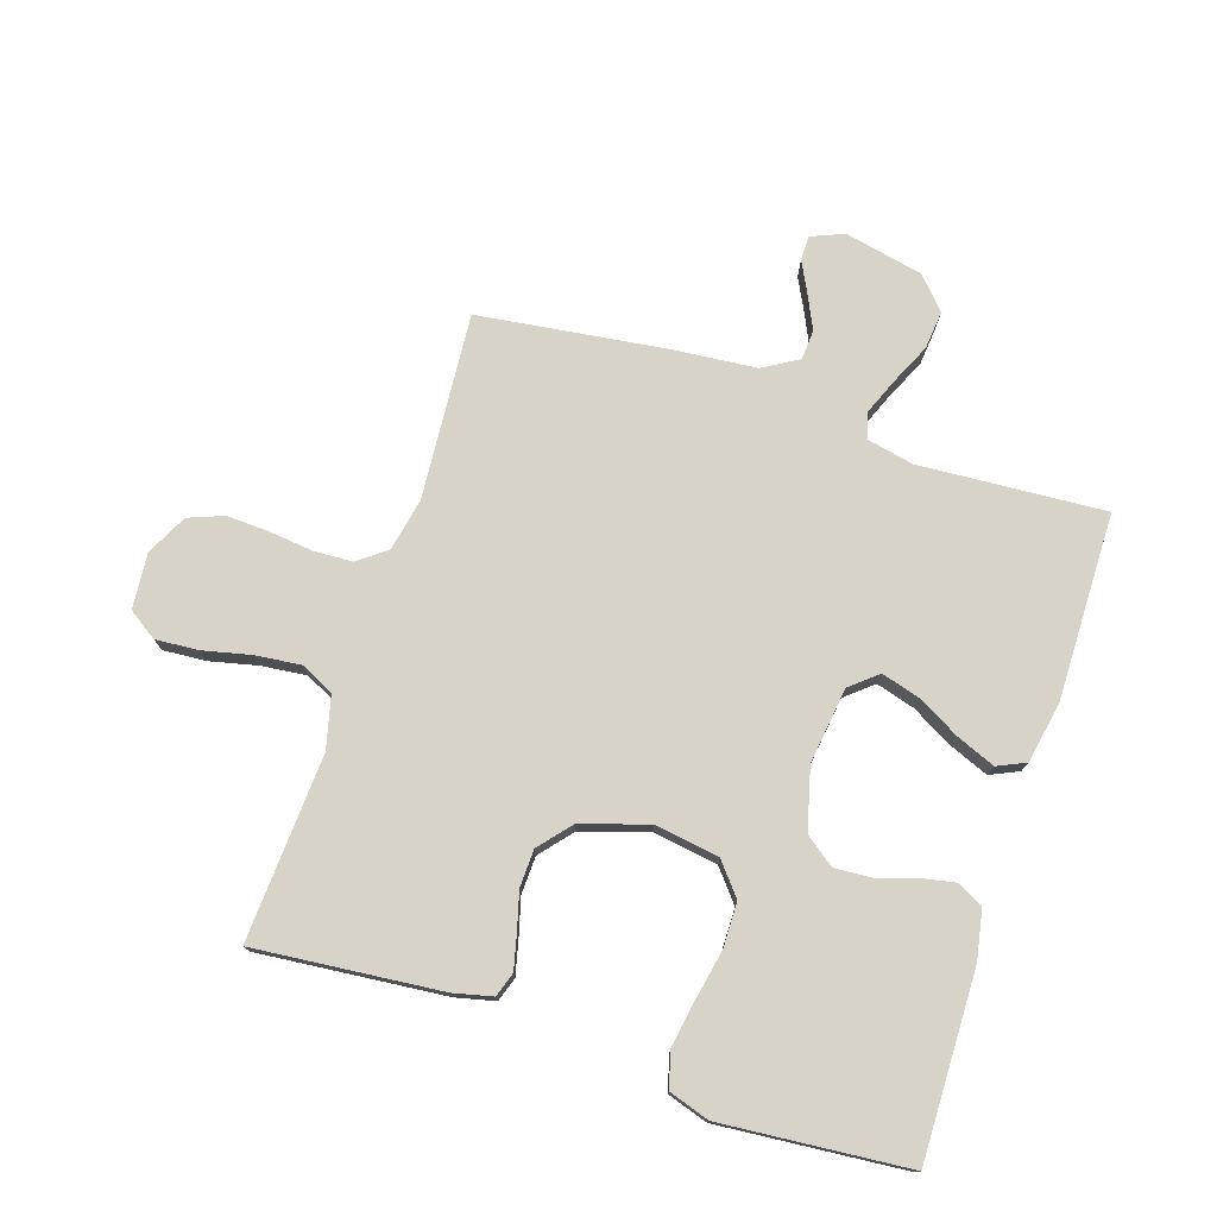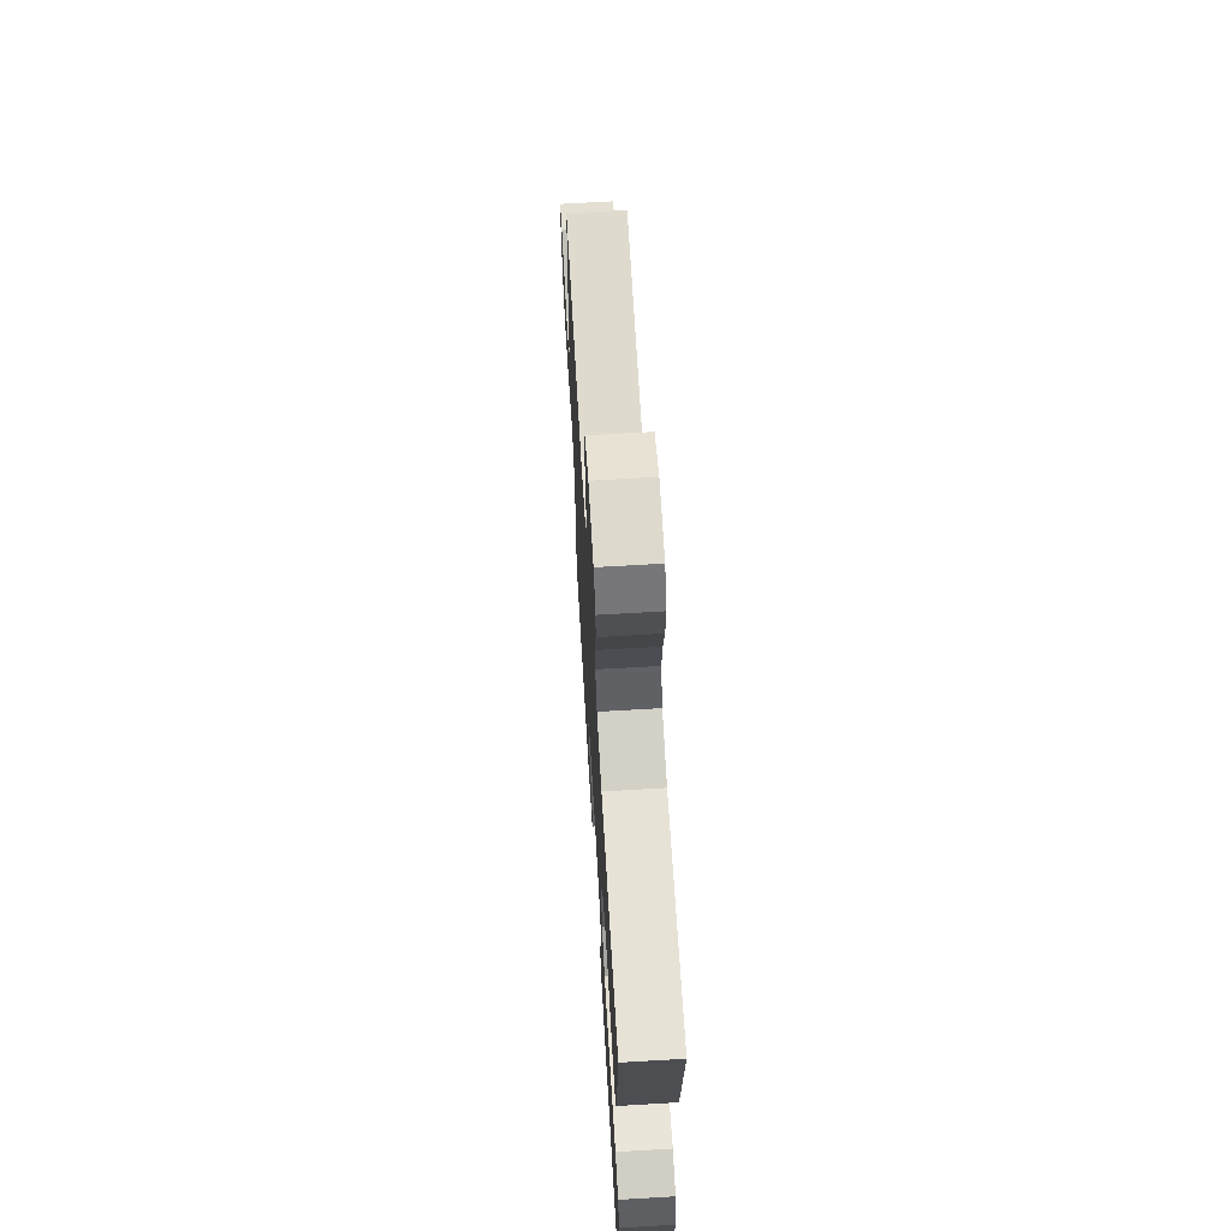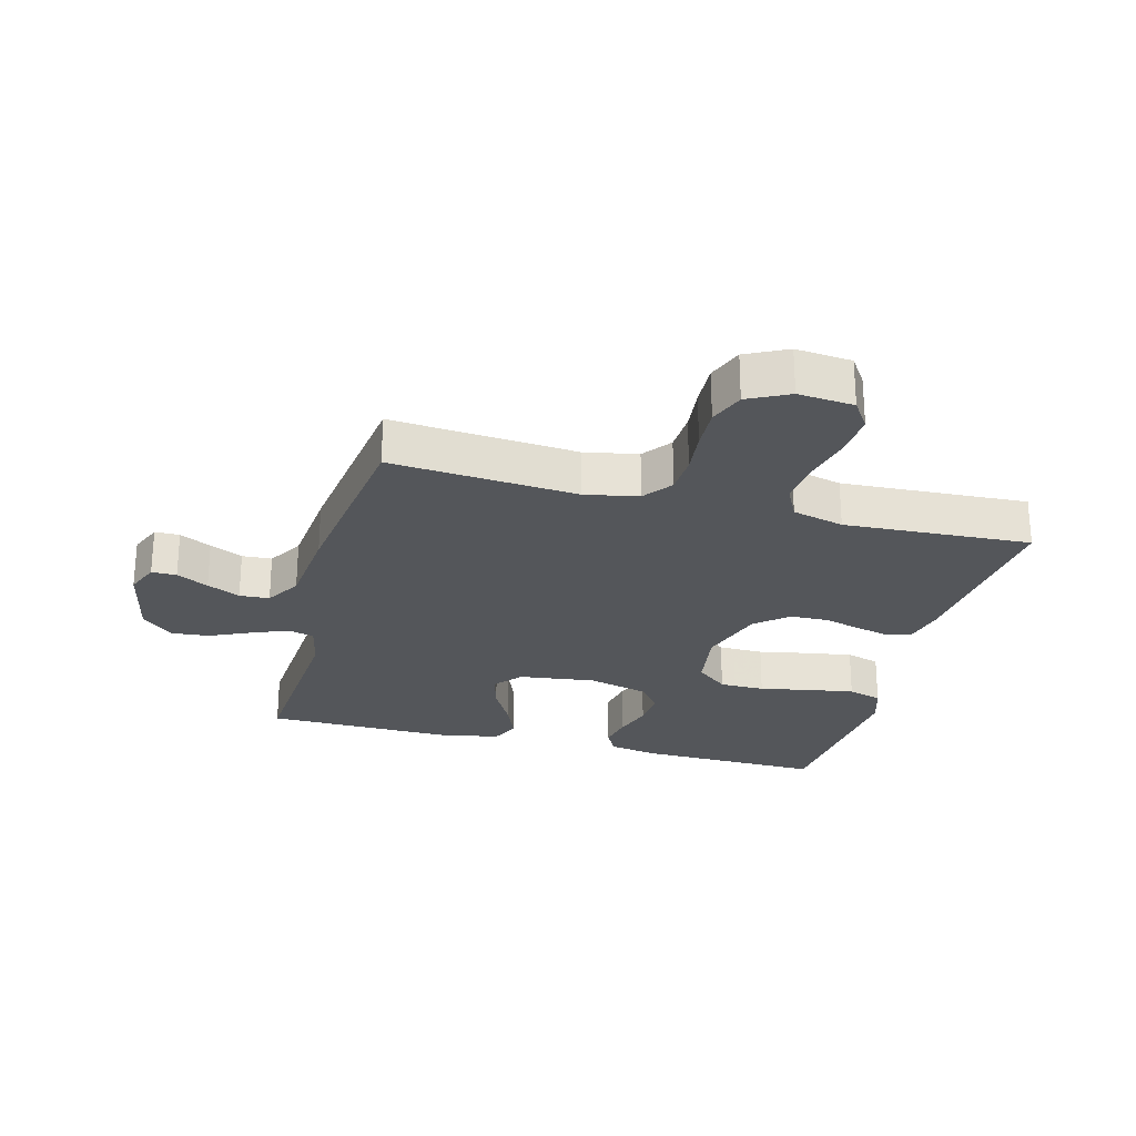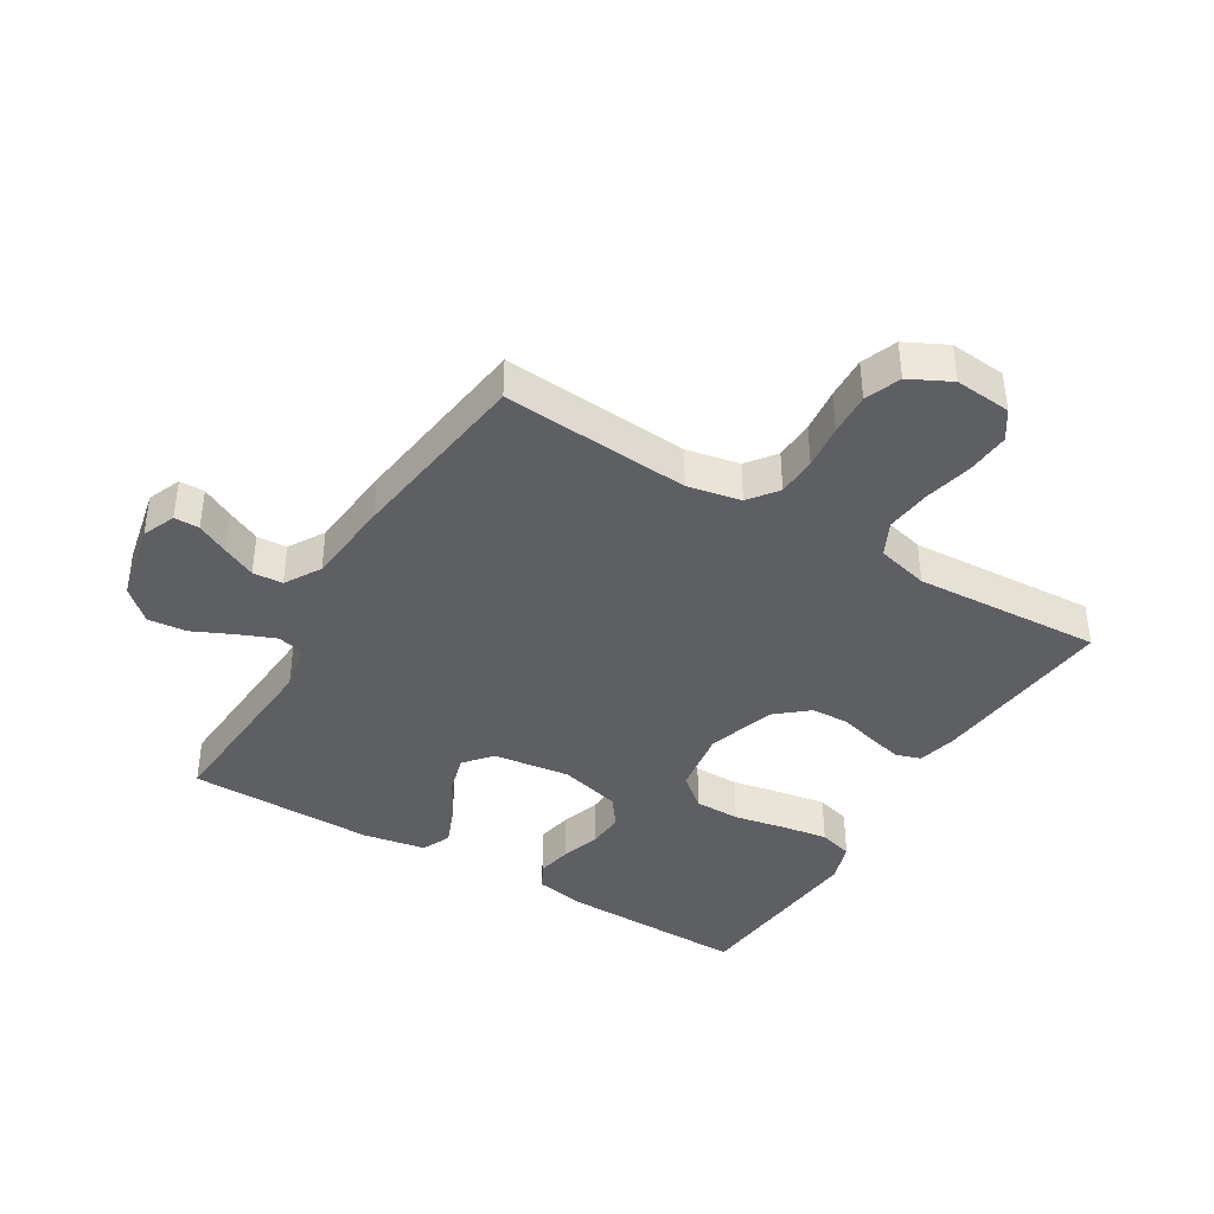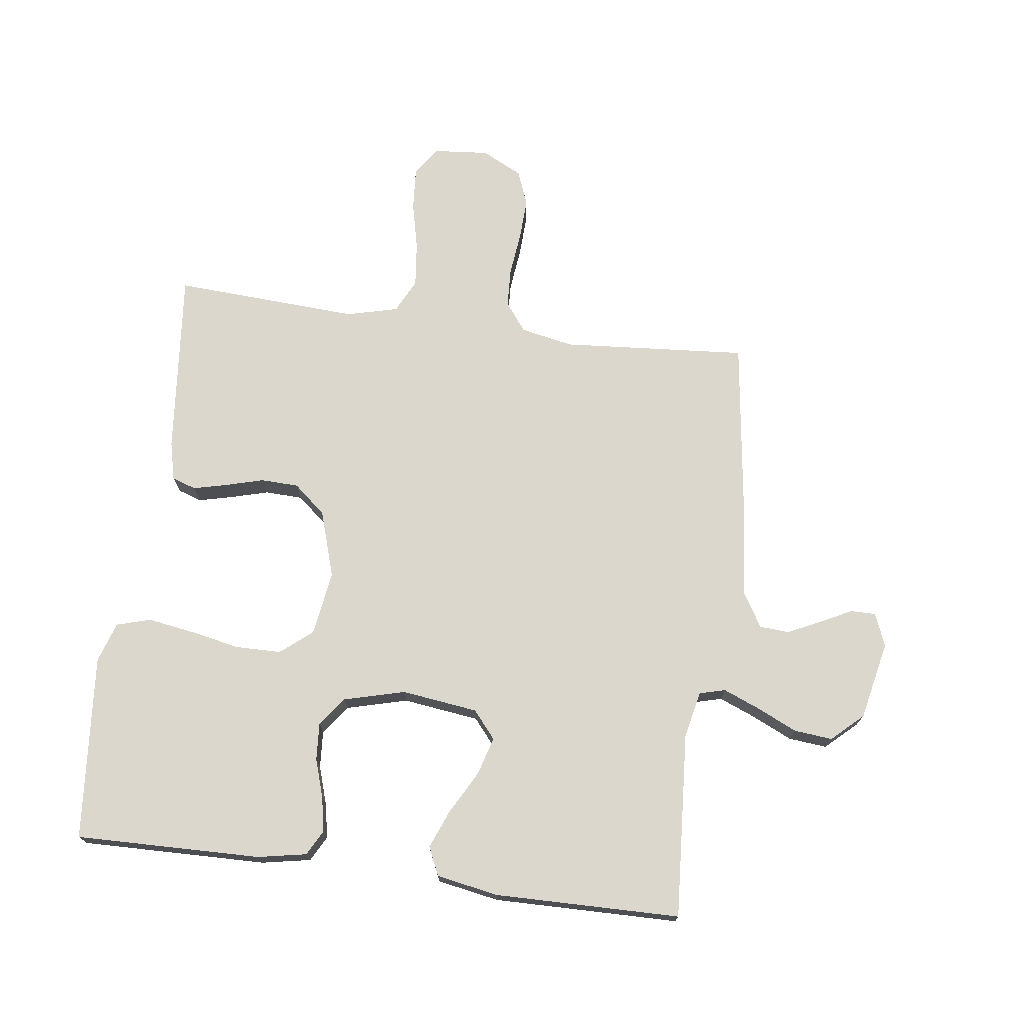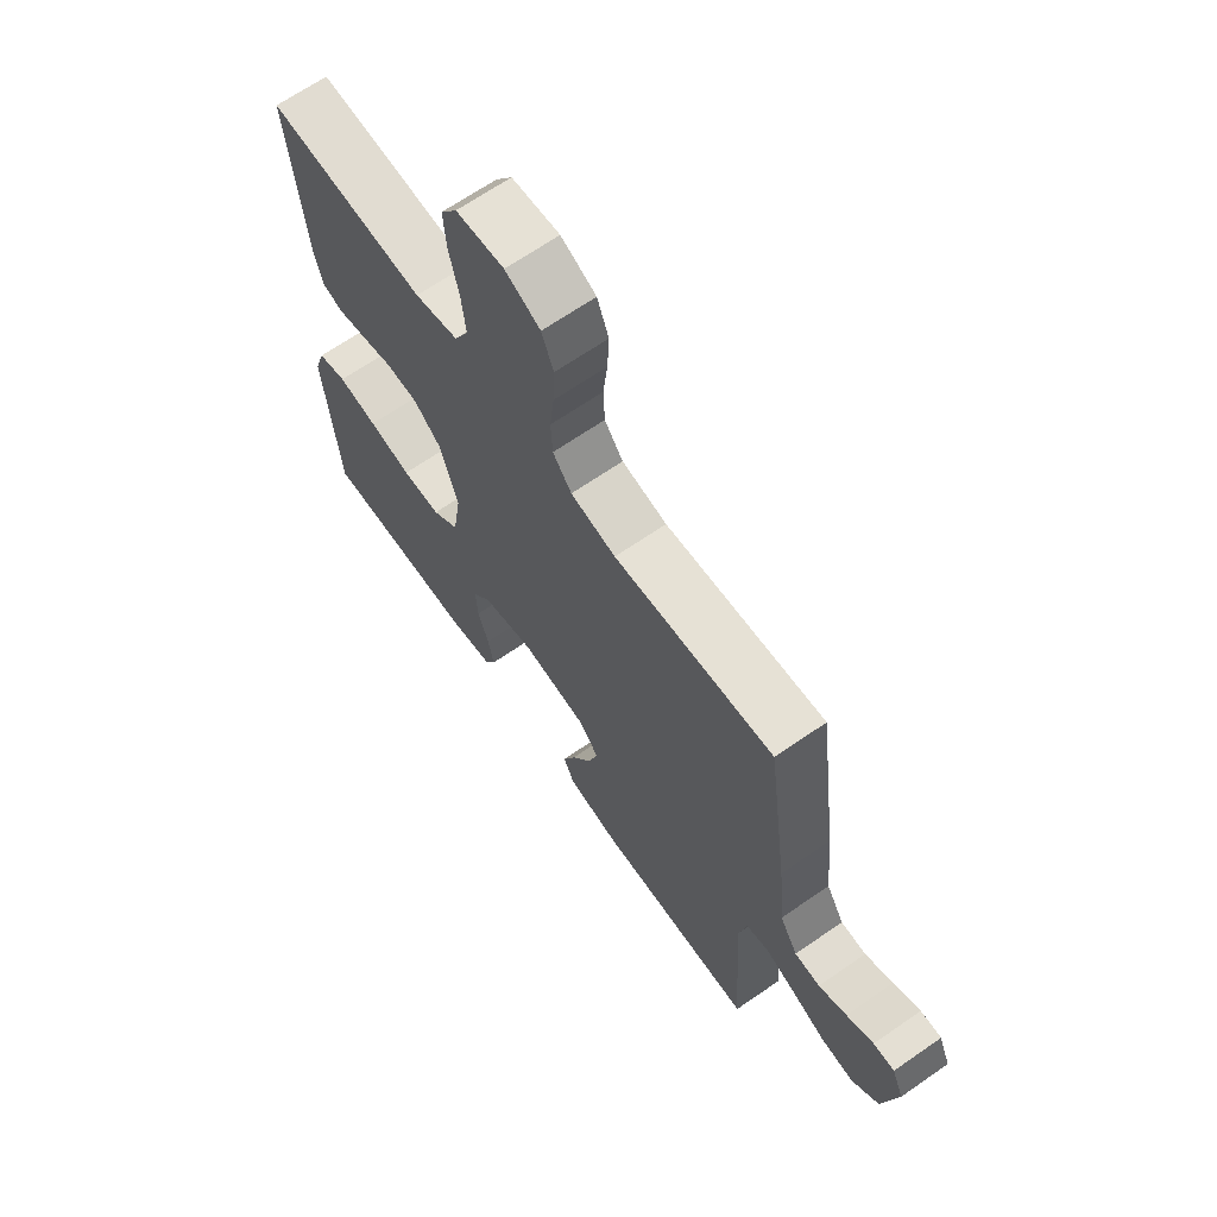
<metadata>
{"format":"obj","ext":"obj","renderer":"f3d","projection":"perspective","resolution":1024,"background":"white","views":[{"elev":75.8,"azim":108.1,"up":"+Y"},{"elev":67.0,"azim":86.6,"up":"+Z"},{"elev":-25.7,"azim":-14.9,"up":"+Y"},{"elev":-40.1,"azim":-31.0,"up":"+Y"},{"elev":72.8,"azim":-172.5,"up":"+Y"},{"elev":66.8,"azim":-124.8,"up":"+Z"}]}
</metadata>
<code>
v 0.5 0.07 -0.5
v 0.2 0.07 -0.494
v 0.121 0.07 -0.479
v 0.099 0.07 -0.438
v 0.11 0.07 -0.382
v 0.13 0.07 -0.32
v 0.134 0.07 -0.26
v 0.099 0.07 -0.213
v 0 0.07 -0.187
v -0.123 0.07 -0.203
v -0.16 0.07 -0.247
v -0.142 0.07 -0.309
v -0.104 0.07 -0.378
v -0.079 0.07 -0.44
v -0.1 0.07 -0.486
v -0.2 0.07 -0.504
v -0.5 0.07 -0.5
v -0.48 0.07 -0.2
v -0.496 0.07 -0.124
v -0.538 0.07 -0.113
v -0.597 0.07 -0.137
v -0.662 0.07 -0.167
v -0.724 0.07 -0.173
v -0.774 0.07 -0.127
v -0.801 0.07 0
v -0.779 0.07 0.053
v -0.739 0.07 0.053
v -0.688 0.07 0.027
v -0.635 0.07 0.002
v -0.587 0.07 0.005
v -0.553 0.07 0.062
v -0.54 0.07 0.2
v -0.5 0.07 0.5
v -0.2 0.07 0.477
v -0.115 0.07 0.494
v -0.08 0.07 0.54
v -0.077 0.07 0.603
v -0.085 0.07 0.674
v -0.088 0.07 0.742
v -0.066 0.07 0.799
v 0 0.07 0.832
v 0.09 0.07 0.824
v 0.121 0.07 0.778
v 0.116 0.07 0.709
v 0.098 0.07 0.631
v 0.09 0.07 0.558
v 0.117 0.07 0.504
v 0.2 0.07 0.483
v 0.5 0.07 0.5
v 0.471 0.07 0.2
v 0.456 0.07 0.137
v 0.417 0.07 0.124
v 0.363 0.07 0.137
v 0.301 0.07 0.154
v 0.24 0.07 0.152
v 0.188 0.07 0.108
v 0.154 0.07 0
v 0.17 0.07 -0.104
v 0.221 0.07 -0.146
v 0.294 0.07 -0.147
v 0.375 0.07 -0.131
v 0.45 0.07 -0.119
v 0.505 0.07 -0.135
v 0.526 0.07 -0.2
v 0.5 0 -0.5
v 0.2 0 -0.494
v 0.121 0 -0.479
v 0.099 0 -0.438
v 0.11 0 -0.382
v 0.13 0 -0.32
v 0.134 0 -0.26
v 0.099 0 -0.213
v 0 0 -0.187
v -0.123 0 -0.203
v -0.16 0 -0.247
v -0.142 0 -0.309
v -0.104 0 -0.378
v -0.079 0 -0.44
v -0.1 0 -0.486
v -0.2 0 -0.504
v -0.5 0 -0.5
v -0.48 0 -0.2
v -0.496 0 -0.124
v -0.538 0 -0.113
v -0.597 0 -0.137
v -0.662 0 -0.167
v -0.724 0 -0.173
v -0.774 0 -0.127
v -0.801 0 0
v -0.779 0 0.053
v -0.739 0 0.053
v -0.688 0 0.027
v -0.635 0 0.002
v -0.587 0 0.005
v -0.553 0 0.062
v -0.54 0 0.2
v -0.5 0 0.5
v -0.2 0 0.477
v -0.115 0 0.494
v -0.08 0 0.54
v -0.077 0 0.603
v -0.085 0 0.674
v -0.088 0 0.742
v -0.066 0 0.799
v 0 0 0.832
v 0.09 0 0.824
v 0.121 0 0.778
v 0.116 0 0.709
v 0.098 0 0.631
v 0.09 0 0.558
v 0.117 0 0.504
v 0.2 0 0.483
v 0.5 0 0.5
v 0.471 0 0.2
v 0.456 0 0.137
v 0.417 0 0.124
v 0.363 0 0.137
v 0.301 0 0.154
v 0.24 0 0.152
v 0.188 0 0.108
v 0.154 0 0
v 0.17 0 -0.104
v 0.221 0 -0.146
v 0.294 0 -0.147
v 0.375 0 -0.131
v 0.45 0 -0.119
v 0.505 0 -0.135
v 0.526 0 -0.2
f 4 5 6
f 3 4 6
f 2 3 6
f 1 2 6
f 64 1 6
f 63 64 6
f 62 63 6
f 61 62 6
f 60 61 6
f 59 60 6 7
f 58 59 7 8
f 57 58 8 9
f 56 57 9 10
f 52 53 54
f 51 52 54
f 50 51 54
f 49 50 54
f 48 49 54
f 47 48 54 55
f 46 47 55 56
f 43 44 45
f 42 43 45
f 41 42 45
f 40 41 45
f 39 40 45
f 38 39 45
f 37 38 45
f 36 37 45 46
f 46 56 10
f 36 46 10
f 35 36 10
f 31 32 33 34
f 35 10 11
f 34 35 11
f 31 34 11
f 30 31 11
f 26 27 28
f 25 26 28
f 24 25 28
f 23 24 28
f 22 23 28
f 21 22 28
f 20 21 28 29
f 19 20 29 30
f 16 17 18
f 15 16 18
f 14 15 18
f 13 14 18
f 12 13 18
f 12 18 19
f 11 12 19 30
f 70 69 68
f 70 68 67
f 70 67 66
f 70 66 65
f 70 65 128
f 70 128 127
f 70 127 126
f 70 126 125
f 70 125 124
f 71 70 124 123
f 72 71 123 122
f 73 72 122 121
f 74 73 121 120
f 118 117 116
f 118 116 115
f 118 115 114
f 118 114 113
f 118 113 112
f 119 118 112 111
f 120 119 111 110
f 109 108 107
f 109 107 106
f 109 106 105
f 109 105 104
f 109 104 103
f 109 103 102
f 109 102 101
f 110 109 101 100
f 74 120 110
f 74 110 100
f 74 100 99
f 98 97 96 95
f 75 74 99
f 75 99 98
f 75 98 95
f 75 95 94
f 92 91 90
f 92 90 89
f 92 89 88
f 92 88 87
f 92 87 86
f 92 86 85
f 93 92 85 84
f 94 93 84 83
f 82 81 80
f 82 80 79
f 82 79 78
f 82 78 77
f 82 77 76
f 83 82 76
f 94 83 76 75
f 1 65 66 2
f 2 66 67 3
f 3 67 68 4
f 4 68 69 5
f 5 69 70 6
f 6 70 71 7
f 7 71 72 8
f 8 72 73 9
f 9 73 74 10
f 10 74 75 11
f 11 75 76 12
f 12 76 77 13
f 13 77 78 14
f 14 78 79 15
f 15 79 80 16
f 16 80 81 17
f 17 81 82 18
f 18 82 83 19
f 19 83 84 20
f 20 84 85 21
f 21 85 86 22
f 22 86 87 23
f 23 87 88 24
f 24 88 89 25
f 25 89 90 26
f 26 90 91 27
f 27 91 92 28
f 28 92 93 29
f 29 93 94 30
f 30 94 95 31
f 31 95 96 32
f 32 96 97 33
f 33 97 98 34
f 34 98 99 35
f 35 99 100 36
f 36 100 101 37
f 37 101 102 38
f 38 102 103 39
f 39 103 104 40
f 40 104 105 41
f 41 105 106 42
f 42 106 107 43
f 43 107 108 44
f 44 108 109 45
f 45 109 110 46
f 46 110 111 47
f 47 111 112 48
f 48 112 113 49
f 49 113 114 50
f 50 114 115 51
f 51 115 116 52
f 52 116 117 53
f 53 117 118 54
f 54 118 119 55
f 55 119 120 56
f 56 120 121 57
f 57 121 122 58
f 58 122 123 59
f 59 123 124 60
f 60 124 125 61
f 61 125 126 62
f 62 126 127 63
f 63 127 128 64
f 64 128 65 1

</code>
